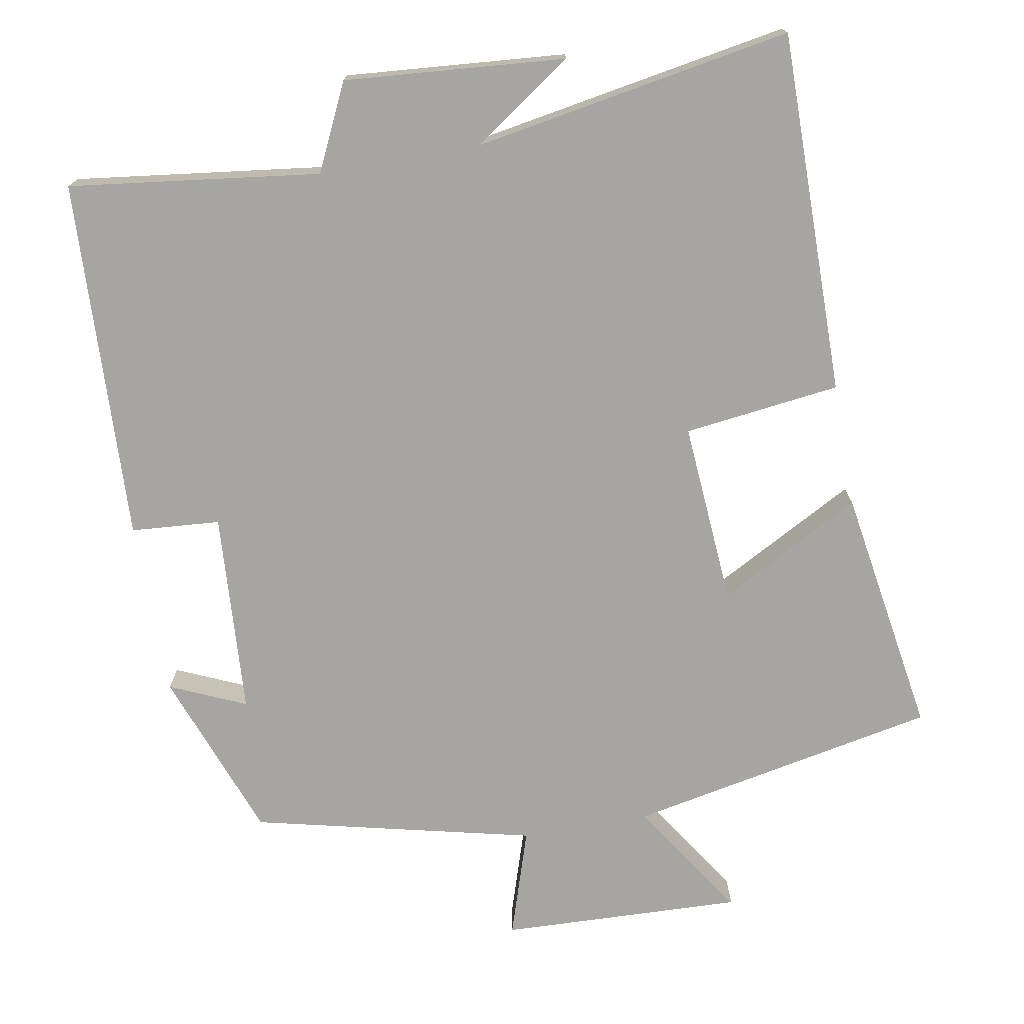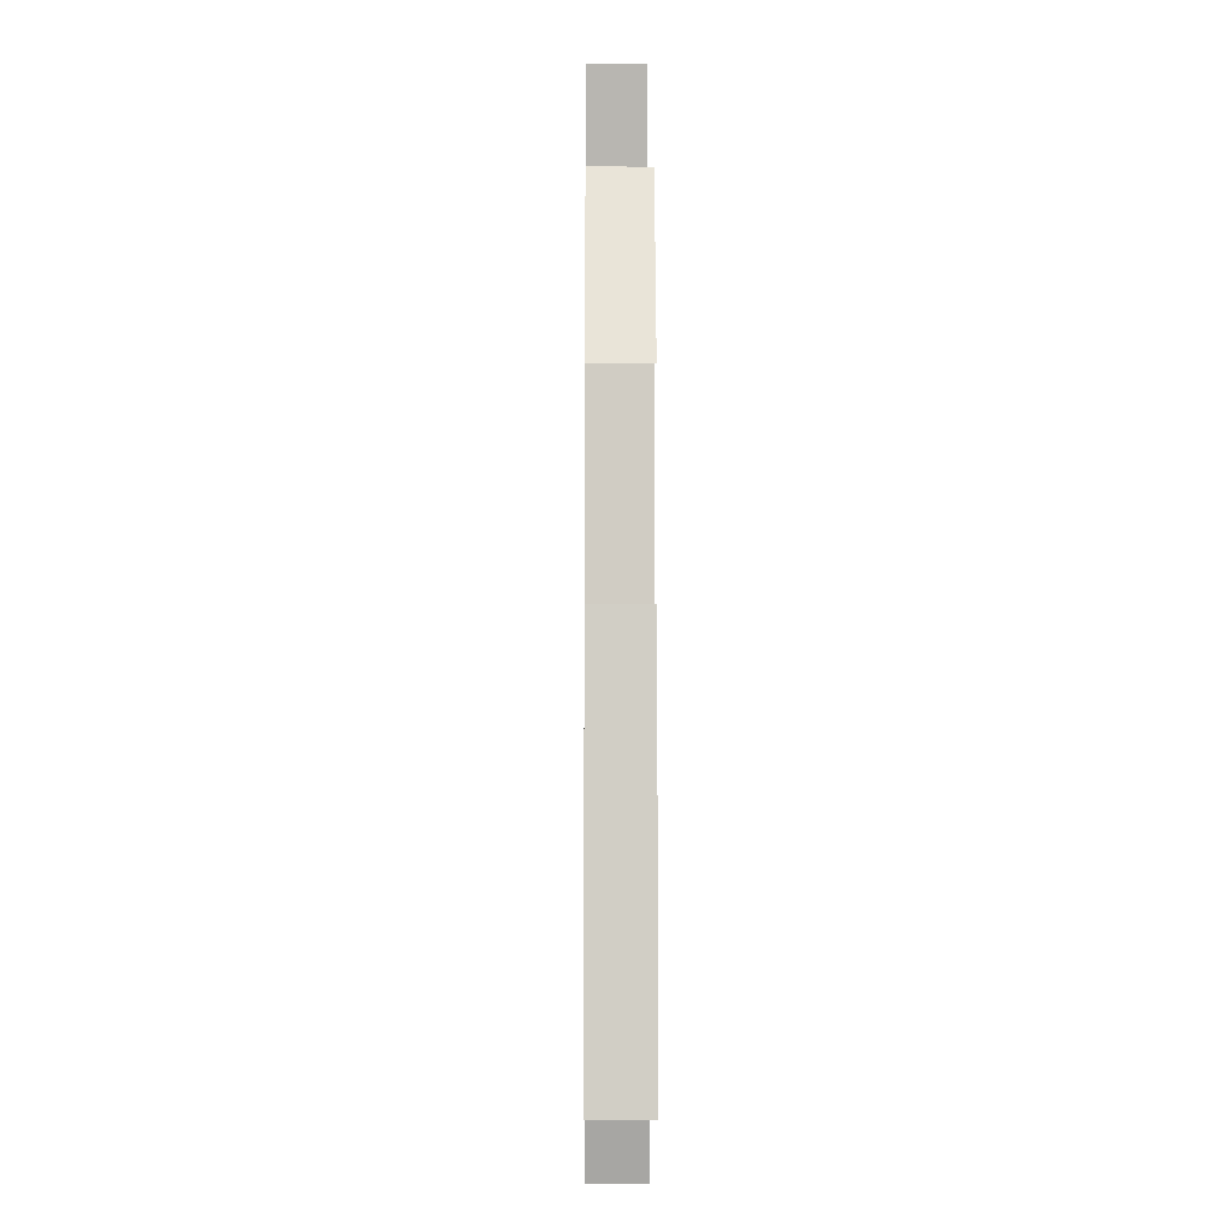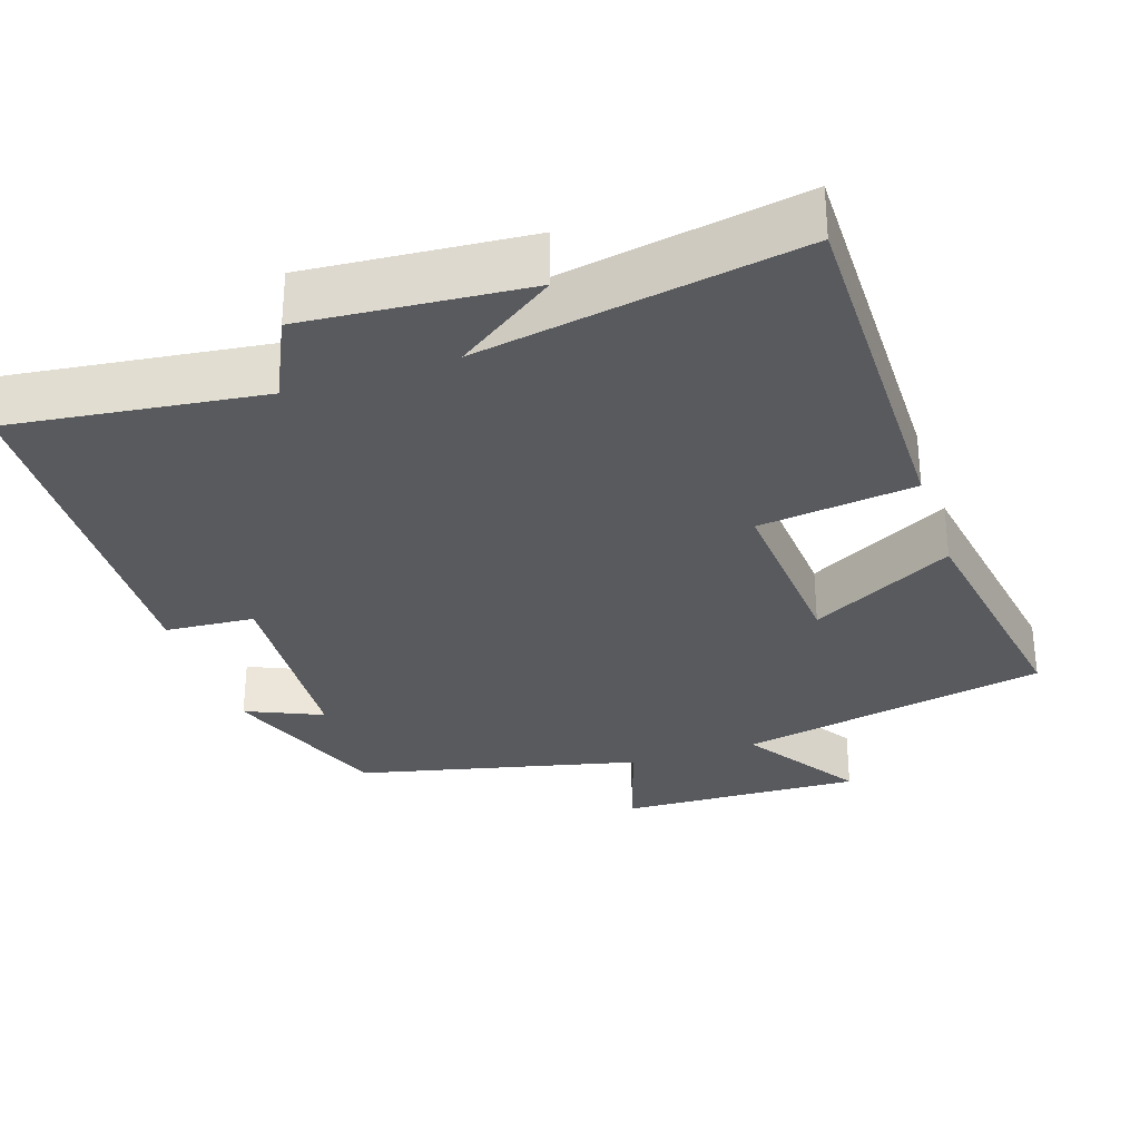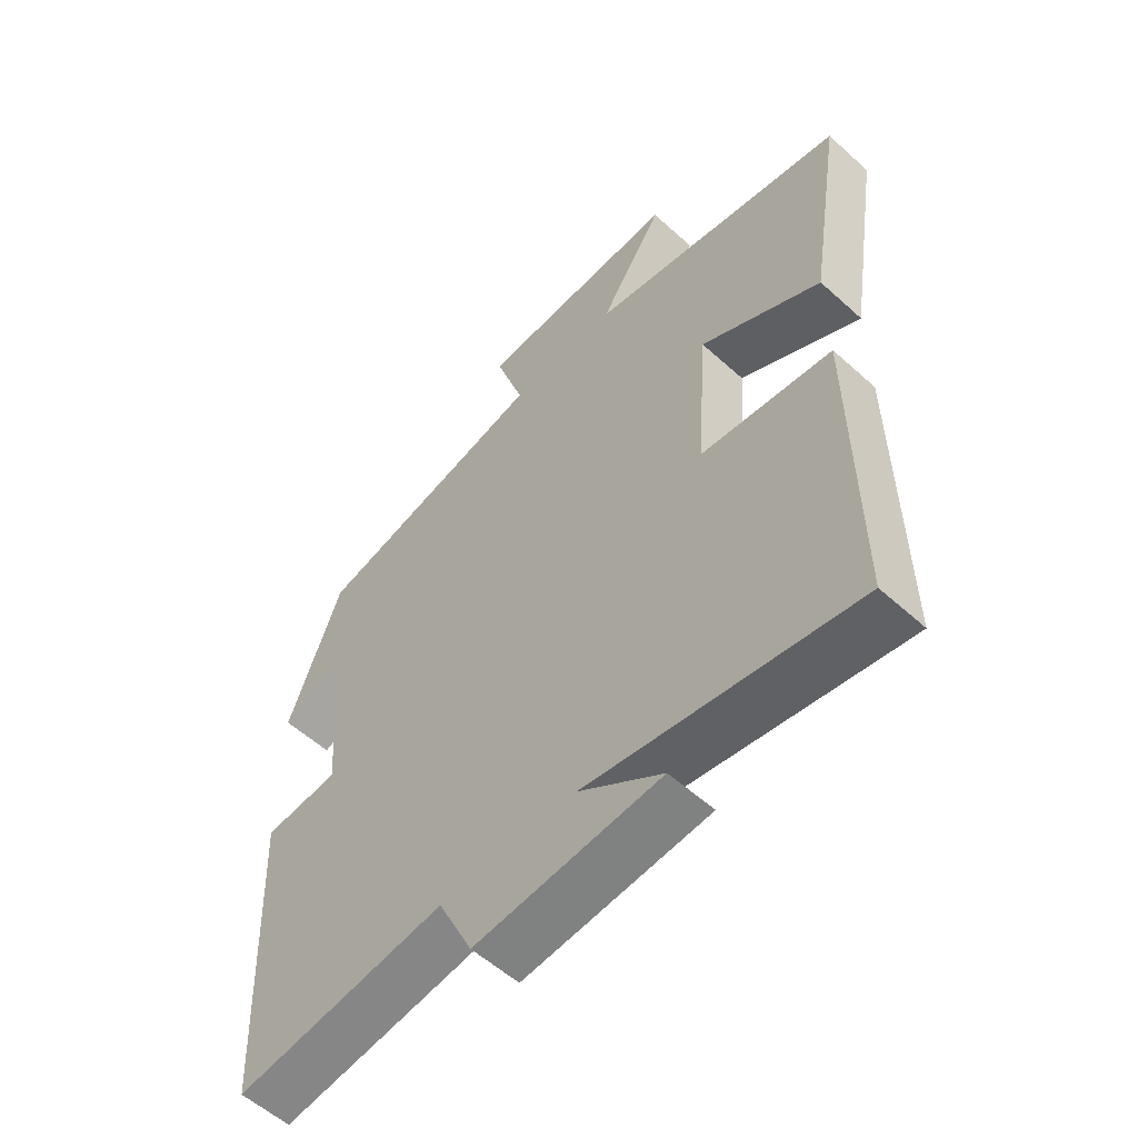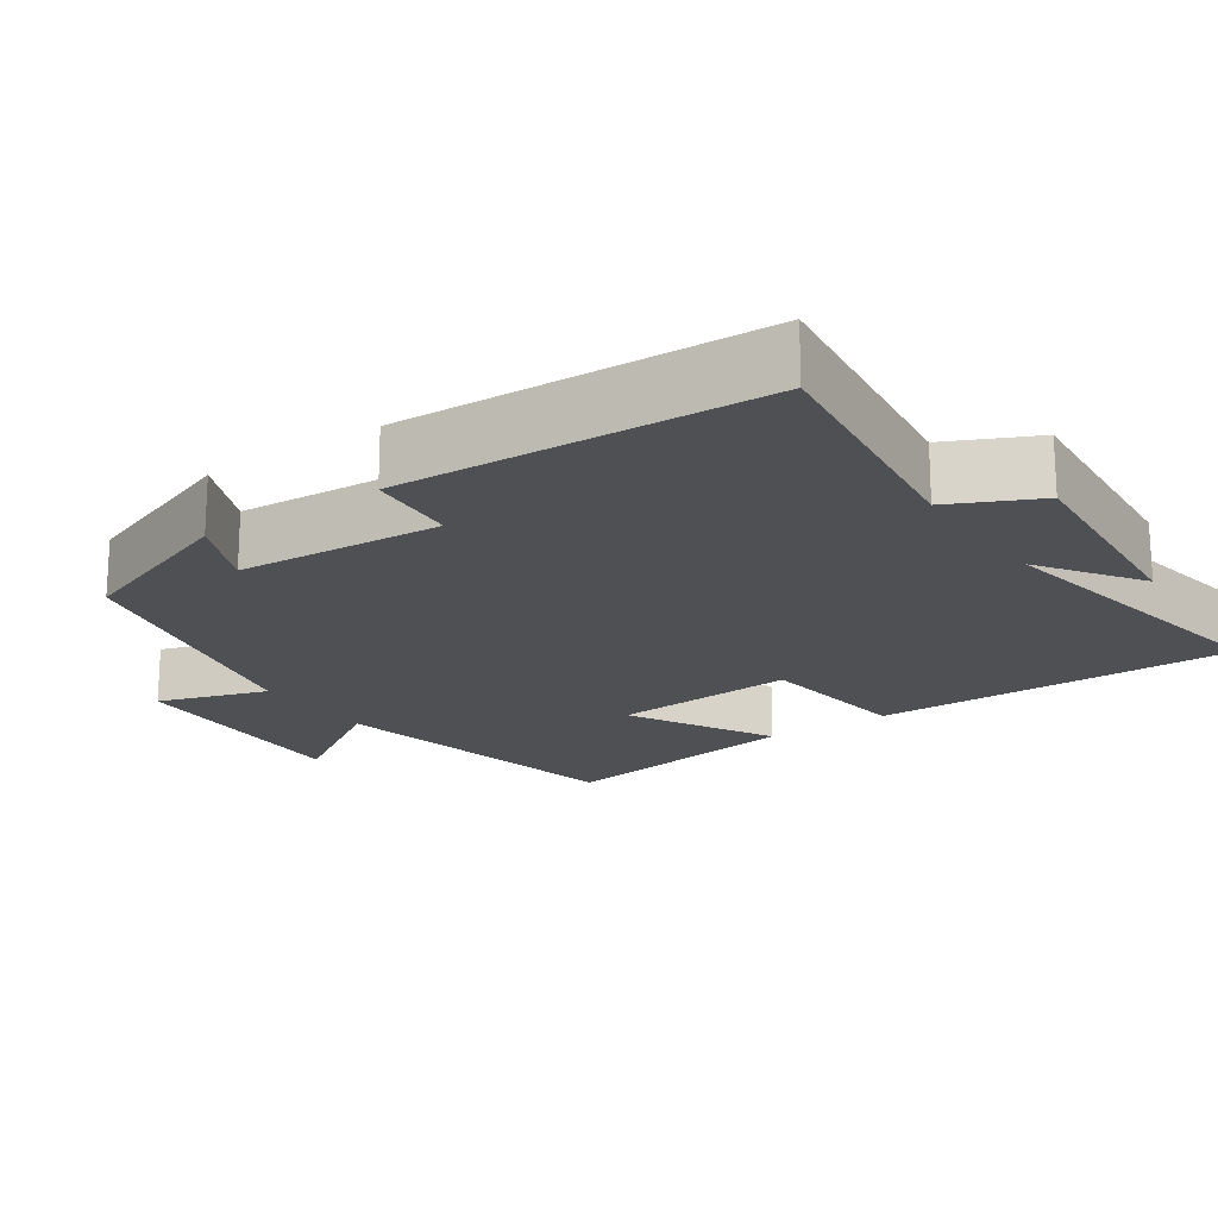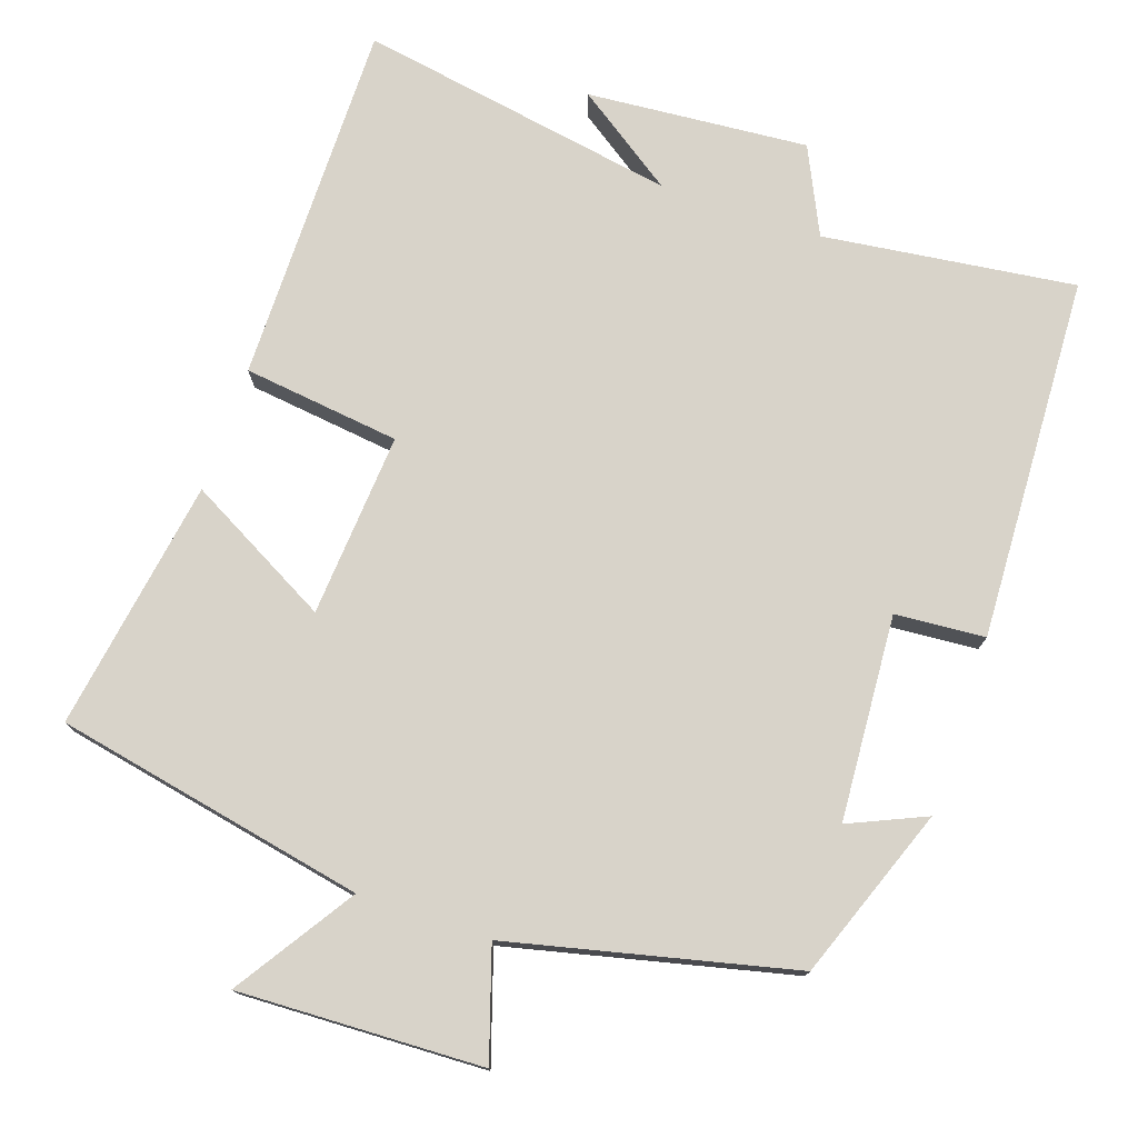
<metadata>
{"format":"obj","ext":"obj","renderer":"f3d","projection":"perspective","resolution":1024,"background":"white","views":[{"elev":-73.8,"azim":-169.9,"up":"+Y"},{"elev":-9.5,"azim":89.5,"up":"+Z"},{"elev":-31.0,"azim":-161.6,"up":"+Y"},{"elev":-56.6,"azim":-133.3,"up":"+Z"},{"elev":-18.9,"azim":124.5,"up":"+Y"},{"elev":76.0,"azim":18.8,"up":"+Y"}]}
</metadata>
<code>
v 0.415 0.07 0.411
v 0.5 0.07 0.182
v 0.398 0.07 0.227
v 0.38 0.07 -0.047
v 0.5 0.07 -0.056
v 0.479 0.07 -0.543
v 0.142 0.07 -0.5
v 0.087 0.07 -0.616
v -0.209 0.07 -0.592
v -0.076 0.07 -0.5
v -0.503 0.07 -0.574
v -0.5 0.07 -0.087
v -0.29 0.07 -0.061
v -0.308 0.07 0.185
v -0.5 0.07 0.081
v -0.554 0.07 0.417
v -0.139 0.07 0.5
v -0.242 0.07 0.658
v 0.084 0.07 0.646
v 0.037 0.07 0.5
v 0.415 0 0.411
v 0.5 0 0.182
v 0.398 0 0.227
v 0.38 0 -0.047
v 0.5 0 -0.056
v 0.479 0 -0.543
v 0.142 0 -0.5
v 0.087 0 -0.616
v -0.209 0 -0.592
v -0.076 0 -0.5
v -0.503 0 -0.574
v -0.5 0 -0.087
v -0.29 0 -0.061
v -0.308 0 0.185
v -0.5 0 0.081
v -0.554 0 0.417
v -0.139 0 0.5
v -0.242 0 0.658
v 0.084 0 0.646
v 0.037 0 0.5
f 17 18 19 20
f 14 15 16 17
f 13 14 17 20
f 10 11 12 13
f 10 13 20 1
f 7 8 9 10
f 4 5 6 7
f 3 4 7 10
f 1 2 3
f 1 3 10
f 40 39 38 37
f 37 36 35 34
f 40 37 34 33
f 33 32 31 30
f 21 40 33 30
f 30 29 28 27
f 27 26 25 24
f 30 27 24 23
f 23 22 21
f 30 23 21
f 1 21 22 2
f 2 22 23 3
f 3 23 24 4
f 4 24 25 5
f 5 25 26 6
f 6 26 27 7
f 7 27 28 8
f 8 28 29 9
f 9 29 30 10
f 10 30 31 11
f 11 31 32 12
f 12 32 33 13
f 13 33 34 14
f 14 34 35 15
f 15 35 36 16
f 16 36 37 17
f 17 37 38 18
f 18 38 39 19
f 19 39 40 20
f 20 40 21 1

</code>
